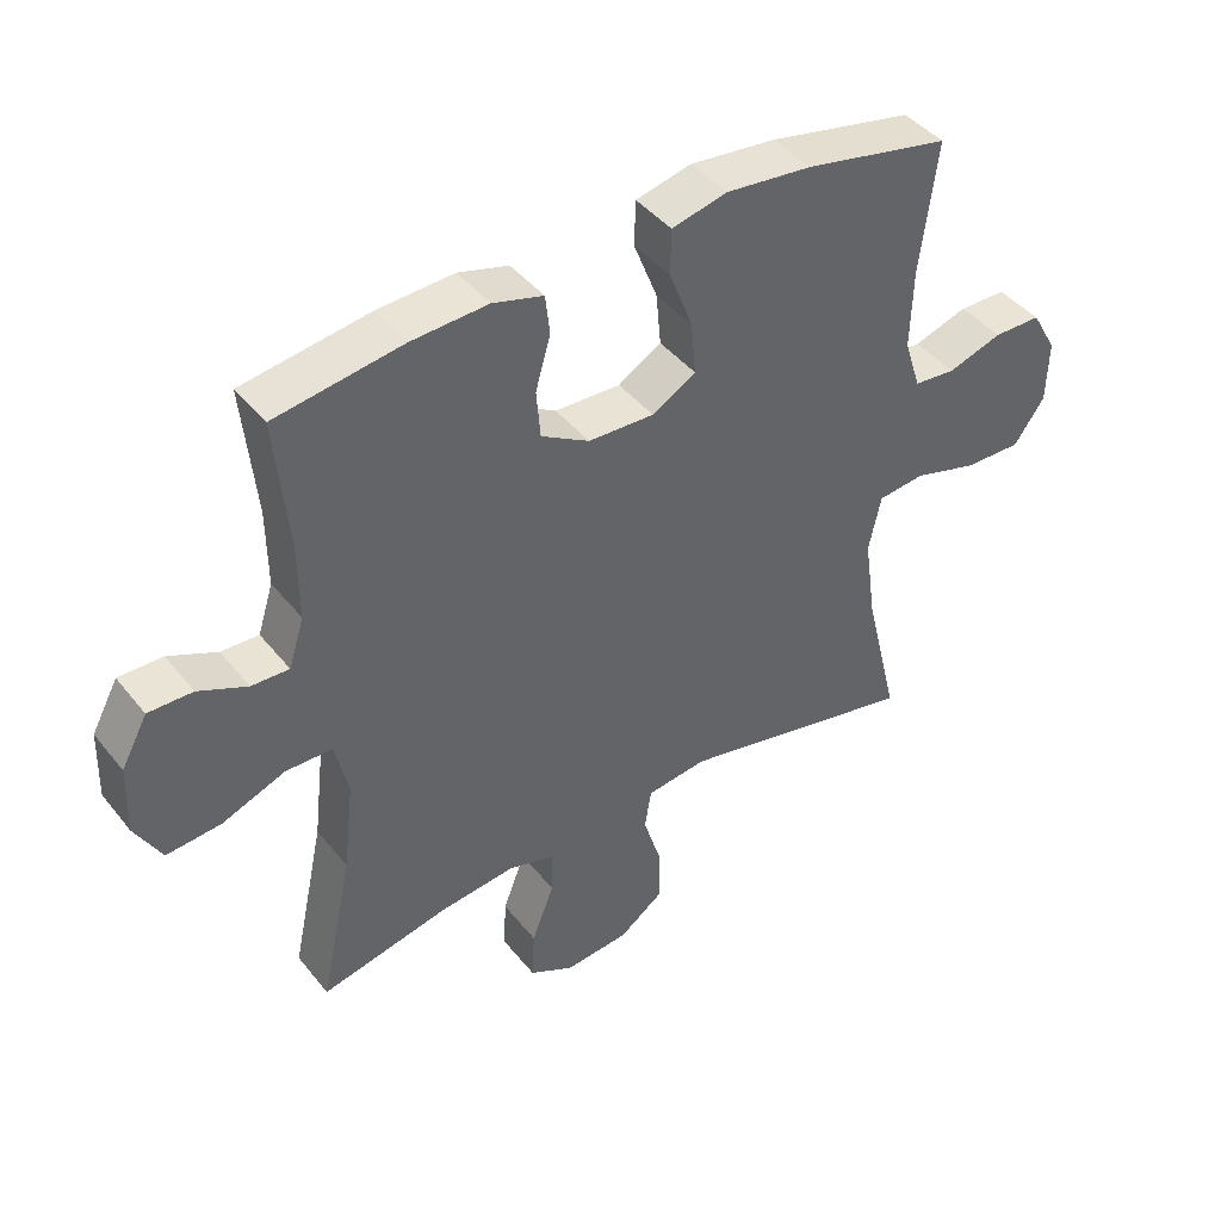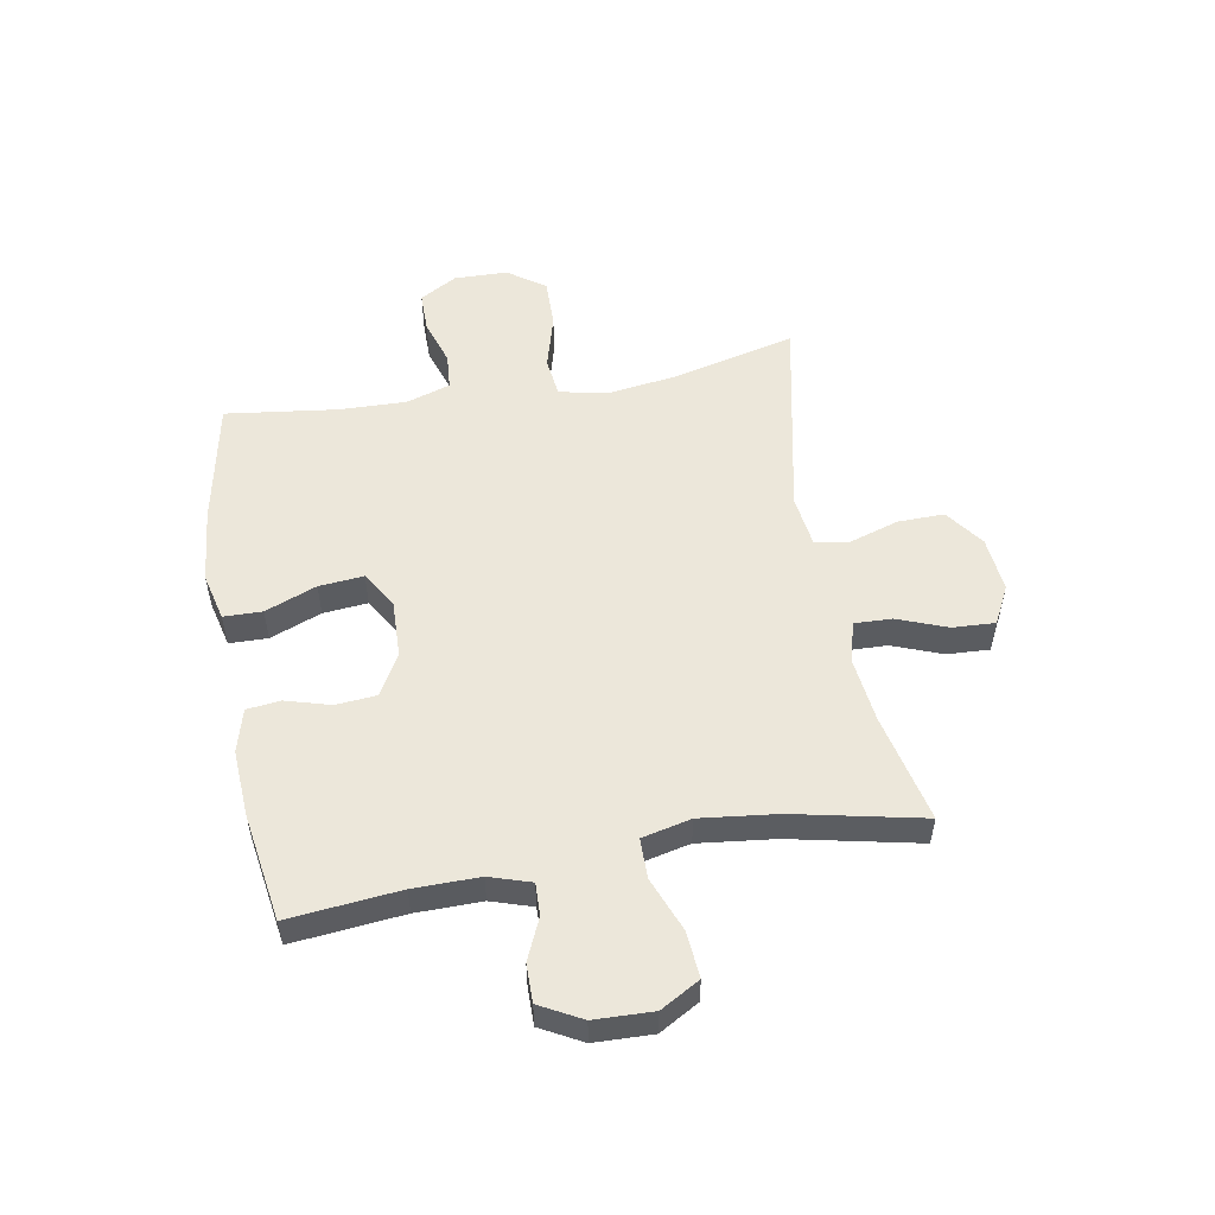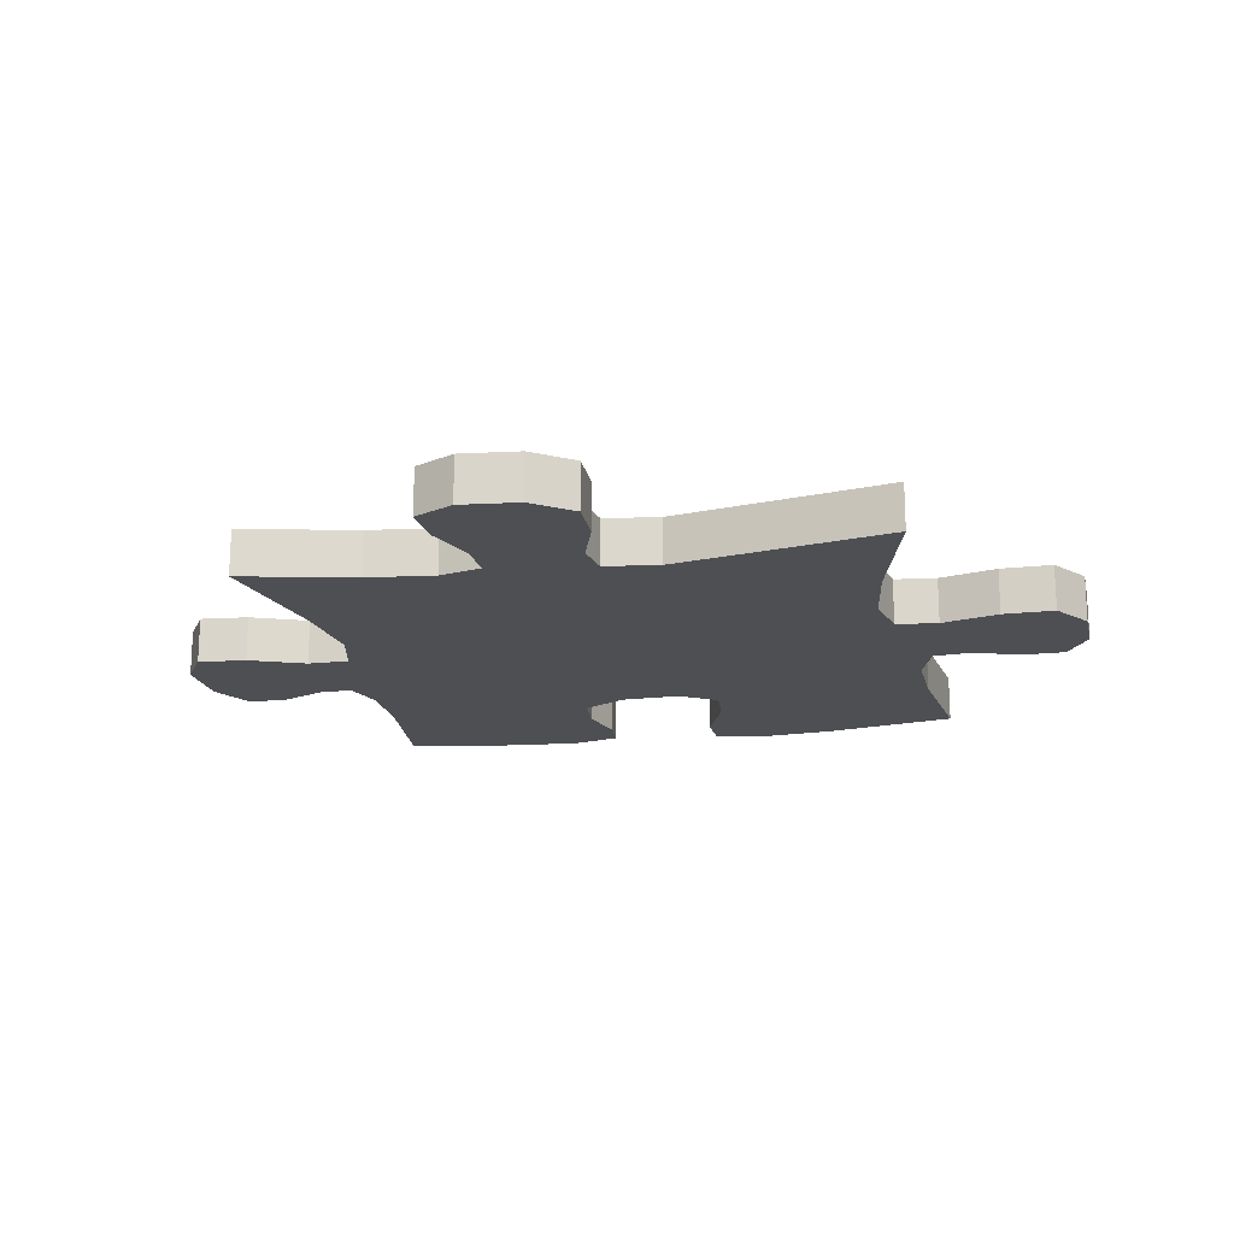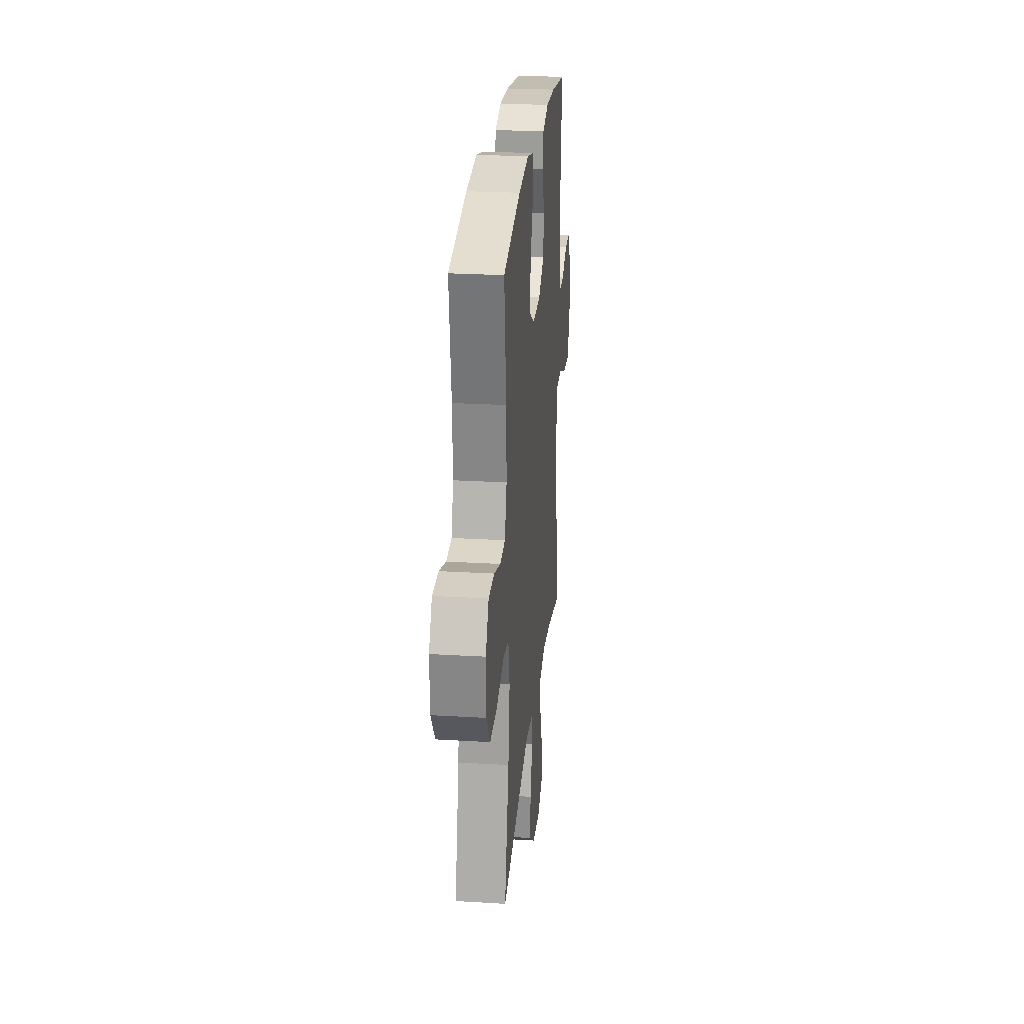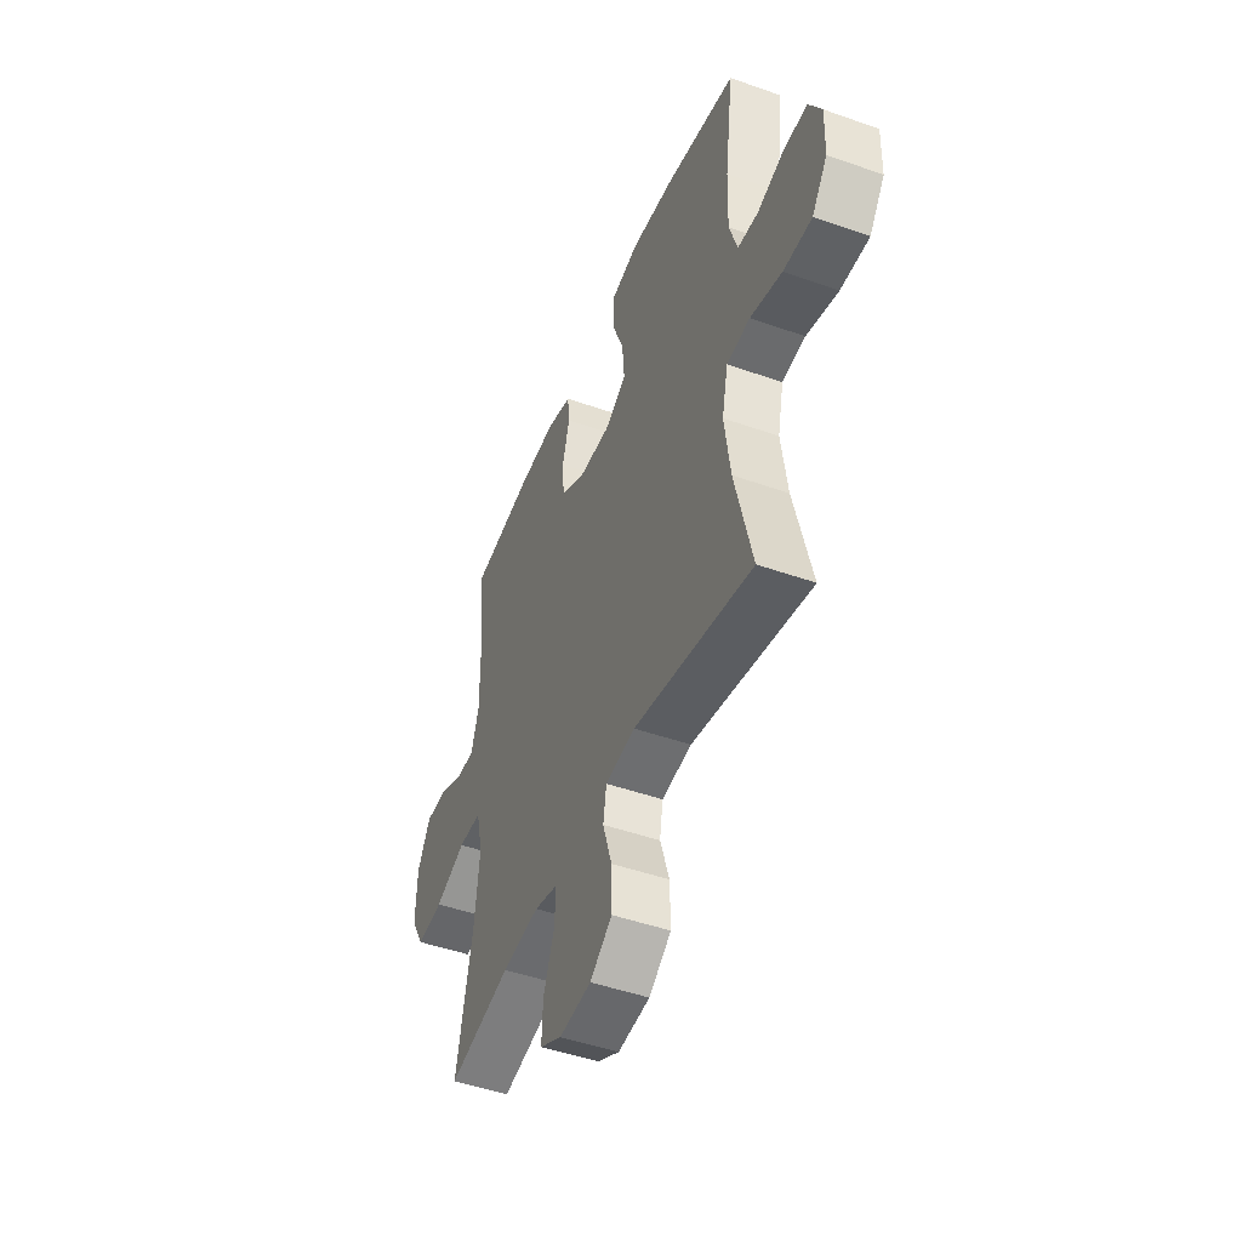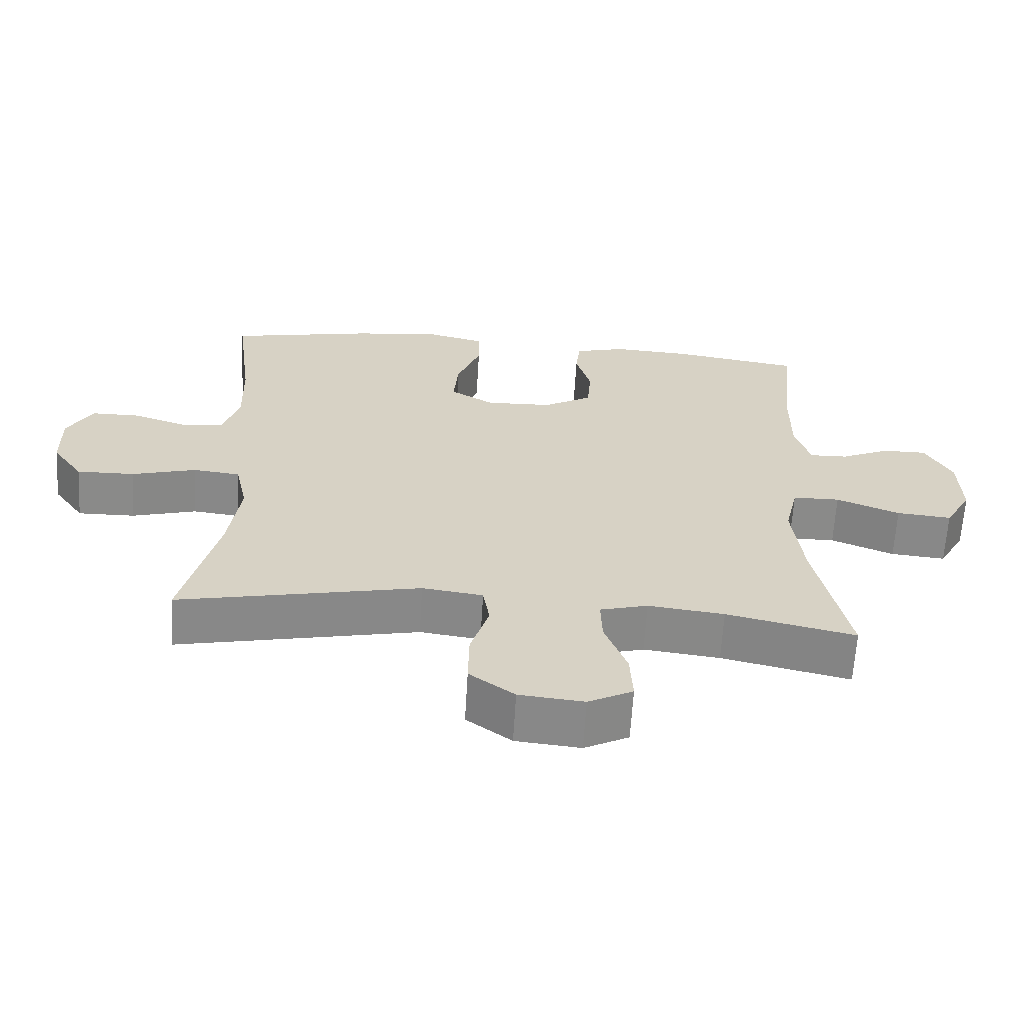
<metadata>
{"format":"obj","ext":"obj","renderer":"f3d","projection":"perspective","resolution":1024,"background":"white","views":[{"elev":42.5,"azim":144.7,"up":"+Z"},{"elev":53.9,"azim":79.9,"up":"+Y"},{"elev":-18.0,"azim":-168.8,"up":"+Y"},{"elev":25.5,"azim":-84.5,"up":"+Z"},{"elev":-47.0,"azim":-111.9,"up":"+Z"},{"elev":-63.3,"azim":-3.4,"up":"+Z"}]}
</metadata>
<code>
o path2150
v 0.3065 0.0375 0.5423
v 0.1914 0.0375 0.549
v 0.1153 0.0375 0.528
v 0.1087 0.0375 0.4685
v 0.1313 0.0375 0.3896
v 0.1252 0.0375 0.3179
v 0.05243 0.0375 0.2764
v -0.04677 0.0375 0.2731
v -0.1124 0.0375 0.3119
v -0.1052 0.0375 0.3907
v -0.06972 0.0375 0.4814
v -0.07128 0.0375 0.5492
v -0.155 0.0375 0.5695
v -0.2852 0.0375 0.5561
v -0.5038 0.0375 0.5124
v -0.4783 0.0375 0.3152
v -0.475 0.0375 0.197
v -0.4997 0.0375 0.1194
v -0.5629 0.0375 0.114
v -0.6442 0.0375 0.1404
v -0.7158 0.0375 0.1401
v -0.7538 0.0375 0.074
v -0.7512 0.0375 -0.02016
v -0.7049 0.0375 -0.08522
v -0.6187 0.0375 -0.08368
v -0.5222 0.0375 -0.05658
v -0.4518 0.0375 -0.06459
v -0.4335 0.0375 -0.1495
v -0.4515 0.0375 -0.2771
v -0.5038 0.0375 -0.4893
v -0.1428 0.0375 -0.4145
v -0.05197 0.0375 -0.4267
v -0.04208 0.0375 -0.4873
v -0.06957 0.0375 -0.5741
v -0.07097 0.0375 -0.6558
v -0.003378 0.0375 -0.7053
v 0.09373 0.0375 -0.7147
v 0.1603 0.0375 -0.6805
v 0.1564 0.0375 -0.6055
v 0.1229 0.0375 -0.5178
v 0.1206 0.0375 -0.4519
v 0.1921 0.0375 -0.4324
v 0.3058 0.0375 -0.4459
v 0.4981 0.0375 -0.4893
v 0.4494 0.0375 -0.2619
v 0.4336 0.0375 -0.1267
v 0.4534 0.0375 -0.04019
v 0.5239 0.0375 -0.03954
v 0.6185 0.0375 -0.07723
v 0.7004 0.0375 -0.0846
v 0.74 0.0375 -0.0152
v 0.7367 0.0375 0.08852
v 0.6971 0.0375 0.1619
v 0.6306 0.0375 0.1615
v 0.5576 0.0375 0.129
v 0.501 0.0375 0.1273
v 0.4777 0.0375 0.2004
v 0.4787 0.0375 0.3164
v 0.4981 0.0375 0.5124
v 0.3065 -0.0375 0.5423
v 0.1914 -0.0375 0.549
v 0.1153 -0.0375 0.528
v 0.1087 -0.0375 0.4685
v 0.1313 -0.0375 0.3896
v 0.1252 -0.0375 0.3179
v 0.05243 -0.0375 0.2764
v -0.04677 -0.0375 0.2731
v -0.1124 -0.0375 0.3119
v -0.1052 -0.0375 0.3907
v -0.06972 -0.0375 0.4814
v -0.07128 -0.0375 0.5492
v -0.155 -0.0375 0.5695
v -0.2852 -0.0375 0.5561
v -0.5038 -0.0375 0.5124
v -0.4783 -0.0375 0.3152
v -0.475 -0.0375 0.197
v -0.4997 -0.0375 0.1194
v -0.5629 -0.0375 0.114
v -0.6442 -0.0375 0.1404
v -0.7158 -0.0375 0.1401
v -0.7538 -0.0375 0.074
v -0.7512 -0.0375 -0.02016
v -0.7049 -0.0375 -0.08522
v -0.6187 -0.0375 -0.08368
v -0.5222 -0.0375 -0.05658
v -0.4518 -0.0375 -0.06459
v -0.4335 -0.0375 -0.1495
v -0.4515 -0.0375 -0.2771
v -0.5038 -0.0375 -0.4893
v -0.1428 -0.0375 -0.4145
v -0.05197 -0.0375 -0.4267
v -0.04208 -0.0375 -0.4873
v -0.06957 -0.0375 -0.5741
v -0.07097 -0.0375 -0.6558
v -0.003378 -0.0375 -0.7053
v 0.09373 -0.0375 -0.7147
v 0.1603 -0.0375 -0.6805
v 0.1564 -0.0375 -0.6055
v 0.1229 -0.0375 -0.5178
v 0.1206 -0.0375 -0.4519
v 0.1921 -0.0375 -0.4324
v 0.3058 -0.0375 -0.4459
v 0.4981 -0.0375 -0.4893
v 0.4494 -0.0375 -0.2619
v 0.4336 -0.0375 -0.1267
v 0.4534 -0.0375 -0.04019
v 0.5239 -0.0375 -0.03954
v 0.6185 -0.0375 -0.07723
v 0.7004 -0.0375 -0.0846
v 0.74 -0.0375 -0.0152
v 0.7367 -0.0375 0.08852
v 0.6971 -0.0375 0.1619
v 0.6306 -0.0375 0.1615
v 0.5576 -0.0375 0.129
v 0.501 -0.0375 0.1273
v 0.4777 -0.0375 0.2004
v 0.4787 -0.0375 0.3164
v 0.4981 -0.0375 0.5124
v -0.07128 0.0375 0.5492
v -0.07128 0.0375 0.5492
v -0.155 0.0375 0.5695
v -0.2852 0.0375 0.5561
v -0.06972 0.0375 0.4814
v 0.3065 0.0375 0.5423
v 0.1914 0.0375 0.549
v 0.1153 0.0375 0.528
v 0.1153 0.0375 0.528
v 0.1087 0.0375 0.4685
v -0.5038 0.0375 0.5124
v -0.5038 0.0375 0.5124
v 0.4981 0.0375 0.5124
v 0.4981 0.0375 0.5124
v -0.1052 0.0375 0.3907
v 0.1313 0.0375 0.3896
v 0.4787 0.0375 0.3164
v -0.4783 0.0375 0.3152
v -0.1124 0.0375 0.3119
v -0.1124 0.0375 0.3119
v 0.1252 0.0375 0.3179
v 0.05243 0.0375 0.2764
v 0.4777 0.0375 0.2004
v -0.475 0.0375 0.197
v -0.04677 0.0375 0.2731
v 0.501 0.0375 0.1273
v 0.501 0.0375 0.1273
v -0.4997 0.0375 0.1194
v -0.4997 0.0375 0.1194
v 0.7367 0.0375 0.08852
v 0.6971 0.0375 0.1619
v 0.6971 0.0375 0.1619
v 0.6306 0.0375 0.1615
v 0.5576 0.0375 0.129
v -0.5629 0.0375 0.114
v -0.6442 0.0375 0.1404
v -0.7158 0.0375 0.1401
v -0.7538 0.0375 0.074
v 0.74 0.0375 -0.0152
v -0.7512 0.0375 -0.02016
v 0.7004 0.0375 -0.0846
v 0.7004 0.0375 -0.0846
v 0.4534 0.0375 -0.04019
v 0.4534 0.0375 -0.04019
v 0.5239 0.0375 -0.03954
v -0.7049 0.0375 -0.08522
v 0.6185 0.0375 -0.07723
v 0.4336 0.0375 -0.1267
v -0.5222 0.0375 -0.05658
v -0.4518 0.0375 -0.06459
v -0.4518 0.0375 -0.06459
v -0.6187 0.0375 -0.08368
v -0.4335 0.0375 -0.1495
v 0.4494 0.0375 -0.2619
v -0.4515 0.0375 -0.2771
v 0.4981 0.0375 -0.4893
v 0.4981 0.0375 -0.4893
v 0.1921 0.0375 -0.4324
v 0.3058 0.0375 -0.4459
v -0.1428 0.0375 -0.4145
v -0.05197 0.0375 -0.4267
v -0.05197 0.0375 -0.4267
v -0.04208 0.0375 -0.4873
v 0.1206 0.0375 -0.4519
v 0.1206 0.0375 -0.4519
v 0.1229 0.0375 -0.5178
v -0.5038 0.0375 -0.4893
v -0.5038 0.0375 -0.4893
v -0.06957 0.0375 -0.5741
v 0.1564 0.0375 -0.6055
v -0.07097 0.0375 -0.6558
v 0.1603 0.0375 -0.6805
v 0.1603 0.0375 -0.6805
v -0.003378 0.0375 -0.7053
v 0.09373 0.0375 -0.7147
v -0.07128 -0.0375 0.5492
v -0.07128 -0.0375 0.5492
v -0.155 -0.0375 0.5695
v -0.2852 -0.0375 0.5561
v -0.06972 -0.0375 0.4814
v 0.3065 -0.0375 0.5423
v 0.1914 -0.0375 0.549
v 0.1153 -0.0375 0.528
v 0.1153 -0.0375 0.528
v 0.1087 -0.0375 0.4685
v -0.5038 -0.0375 0.5124
v -0.5038 -0.0375 0.5124
v 0.4981 -0.0375 0.5124
v 0.4981 -0.0375 0.5124
v -0.1052 -0.0375 0.3907
v 0.1313 -0.0375 0.3896
v 0.4787 -0.0375 0.3164
v -0.4783 -0.0375 0.3152
v -0.1124 -0.0375 0.3119
v -0.1124 -0.0375 0.3119
v 0.1252 -0.0375 0.3179
v 0.05243 -0.0375 0.2764
v 0.4777 -0.0375 0.2004
v -0.475 -0.0375 0.197
v -0.04677 -0.0375 0.2731
v 0.501 -0.0375 0.1273
v 0.501 -0.0375 0.1273
v -0.4997 -0.0375 0.1194
v -0.4997 -0.0375 0.1194
v 0.7367 -0.0375 0.08852
v 0.6971 -0.0375 0.1619
v 0.6971 -0.0375 0.1619
v 0.6306 -0.0375 0.1615
v 0.5576 -0.0375 0.129
v -0.5629 -0.0375 0.114
v -0.6442 -0.0375 0.1404
v -0.7158 -0.0375 0.1401
v -0.7538 -0.0375 0.074
v 0.74 -0.0375 -0.0152
v -0.7512 -0.0375 -0.02016
v 0.7004 -0.0375 -0.0846
v 0.7004 -0.0375 -0.0846
v 0.4534 -0.0375 -0.04019
v 0.4534 -0.0375 -0.04019
v 0.5239 -0.0375 -0.03954
v -0.7049 -0.0375 -0.08522
v 0.6185 -0.0375 -0.07723
v 0.4336 -0.0375 -0.1267
v -0.5222 -0.0375 -0.05658
v -0.4518 -0.0375 -0.06459
v -0.4518 -0.0375 -0.06459
v -0.6187 -0.0375 -0.08368
v -0.4335 -0.0375 -0.1495
v 0.4494 -0.0375 -0.2619
v -0.4515 -0.0375 -0.2771
v 0.4981 -0.0375 -0.4893
v 0.4981 -0.0375 -0.4893
v 0.1921 -0.0375 -0.4324
v 0.3058 -0.0375 -0.4459
v -0.1428 -0.0375 -0.4145
v -0.05197 -0.0375 -0.4267
v -0.05197 -0.0375 -0.4267
v -0.04208 -0.0375 -0.4873
v 0.1206 -0.0375 -0.4519
v 0.1206 -0.0375 -0.4519
v 0.1229 -0.0375 -0.5178
v -0.5038 -0.0375 -0.4893
v -0.5038 -0.0375 -0.4893
v -0.06957 -0.0375 -0.5741
v 0.1564 -0.0375 -0.6055
v -0.07097 -0.0375 -0.6558
v 0.1603 -0.0375 -0.6805
v 0.1603 -0.0375 -0.6805
v -0.003378 -0.0375 -0.7053
v 0.09373 -0.0375 -0.7147
f 238 219 236
f 218 253 254
f 227 223 226
f 218 254 215
f 257 254 256
f 204 211 197
f 245 229 233
f 199 209 210
f 229 245 228
f 210 214 216
f 212 243 218
f 209 200 203
f 243 221 242
f 239 245 233
f 203 200 201
f 256 262 259
f 200 209 199
f 227 219 238
f 247 252 249
f 216 236 219
f 217 212 211
f 263 267 268
f 196 197 208
f 232 240 234
f 243 246 218
f 216 214 236
f 228 242 221
f 214 215 236
f 231 233 229
f 241 251 247
f 230 231 229
f 218 246 253
f 215 254 241
f 247 251 252
f 242 228 245
f 199 210 206
f 209 214 210
f 224 226 223
f 236 215 241
f 211 212 197
f 240 227 238
f 232 223 240
f 241 254 251
f 221 243 217
f 227 240 223
f 198 196 208
f 194 196 198
f 263 262 267
f 267 262 264
f 251 254 257
f 253 248 260
f 208 197 212
f 259 262 263
f 253 246 248
f 263 268 265
f 217 243 212
f 257 256 259
f 120 13 72 195
f 13 14 73 72
f 11 12 71 70
f 1 2 61 60
f 2 127 202 61
f 3 4 63 62
f 14 130 205 73
f 132 1 60 207
f 10 11 70 69
f 4 5 64 63
f 58 59 118 117
f 15 16 75 74
f 138 10 69 213
f 5 6 65 64
f 6 7 66 65
f 57 58 117 116
f 16 17 76 75
f 8 9 68 67
f 7 8 67 66
f 145 57 116 220
f 17 147 222 76
f 52 150 225 111
f 53 54 113 112
f 54 55 114 113
f 19 20 79 78
f 20 21 80 79
f 21 22 81 80
f 55 56 115 114
f 18 19 78 77
f 51 52 111 110
f 22 23 82 81
f 160 51 110 235
f 162 48 107 237
f 23 24 83 82
f 49 50 109 108
f 48 49 108 107
f 46 47 106 105
f 26 169 244 85
f 25 26 85 84
f 24 25 84 83
f 27 28 87 86
f 45 46 105 104
f 28 29 88 87
f 175 45 104 250
f 42 43 102 101
f 31 180 255 90
f 32 33 92 91
f 183 42 101 258
f 40 41 100 99
f 186 31 90 261
f 29 30 89 88
f 43 44 103 102
f 33 34 93 92
f 39 40 99 98
f 34 35 94 93
f 191 39 98 266
f 35 36 95 94
f 37 38 97 96
f 36 37 96 95
f 163 161 144
f 143 179 178
f 152 151 148
f 143 140 179
f 182 181 179
f 129 122 136
f 170 158 154
f 124 135 134
f 154 153 170
f 135 141 139
f 137 143 168
f 134 128 125
f 168 167 146
f 164 158 170
f 128 126 125
f 181 184 187
f 125 124 134
f 152 163 144
f 172 174 177
f 141 144 161
f 142 136 137
f 188 193 192
f 121 133 122
f 157 159 165
f 168 143 171
f 141 161 139
f 153 146 167
f 139 161 140
f 156 154 158
f 166 172 176
f 155 154 156
f 143 178 171
f 140 166 179
f 172 177 176
f 167 170 153
f 124 131 135
f 134 135 139
f 149 148 151
f 161 166 140
f 136 122 137
f 165 163 152
f 157 165 148
f 166 176 179
f 146 142 168
f 152 148 165
f 123 133 121
f 119 123 121
f 188 192 187
f 192 189 187
f 176 182 179
f 178 185 173
f 133 137 122
f 184 188 187
f 178 173 171
f 188 190 193
f 142 137 168
f 182 184 181

</code>
